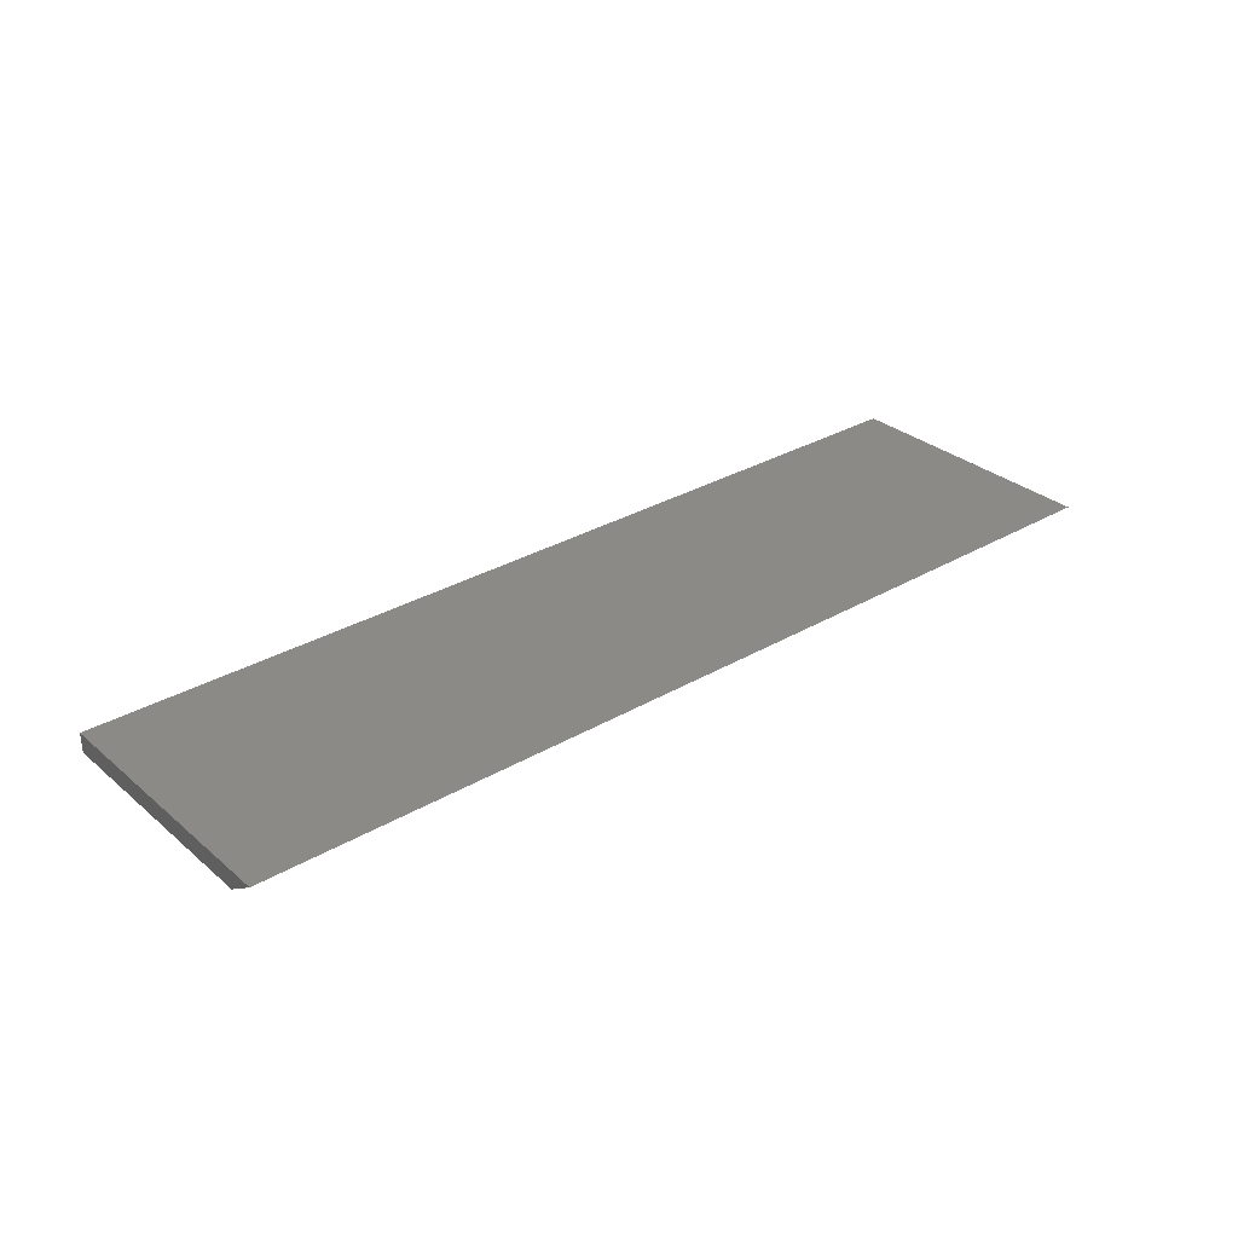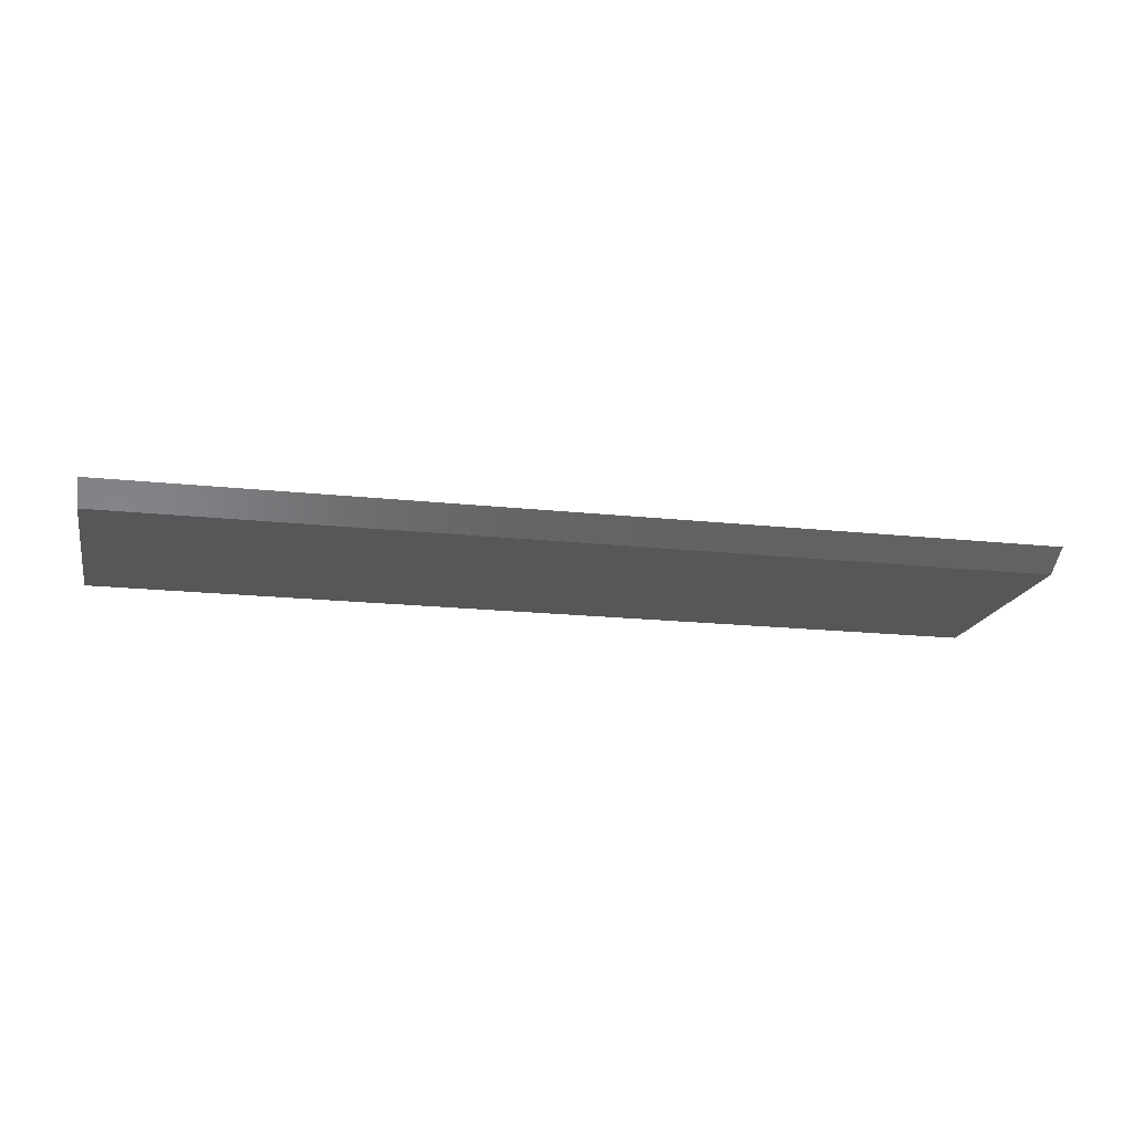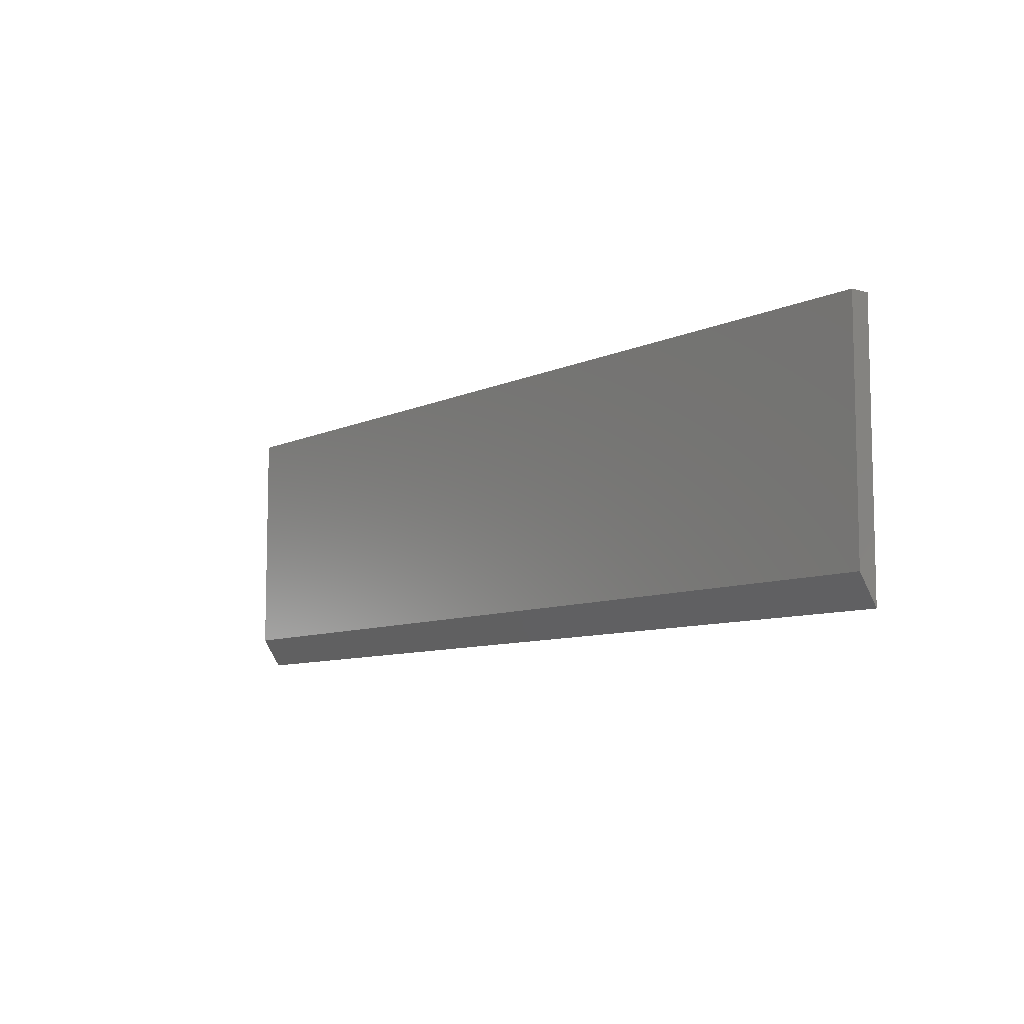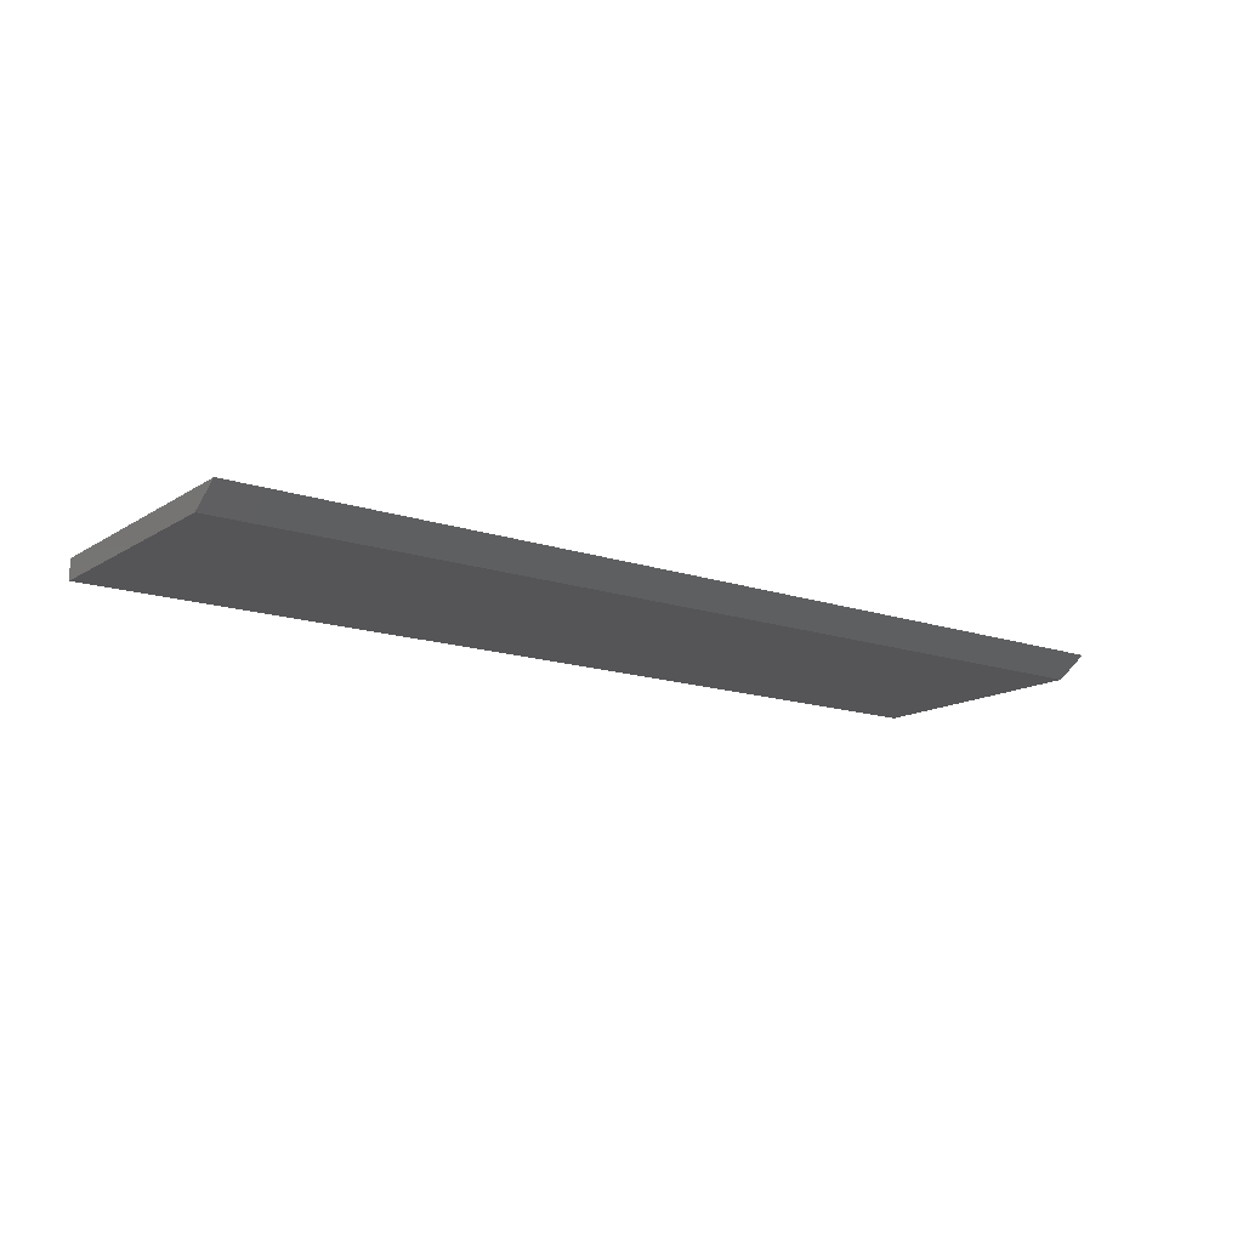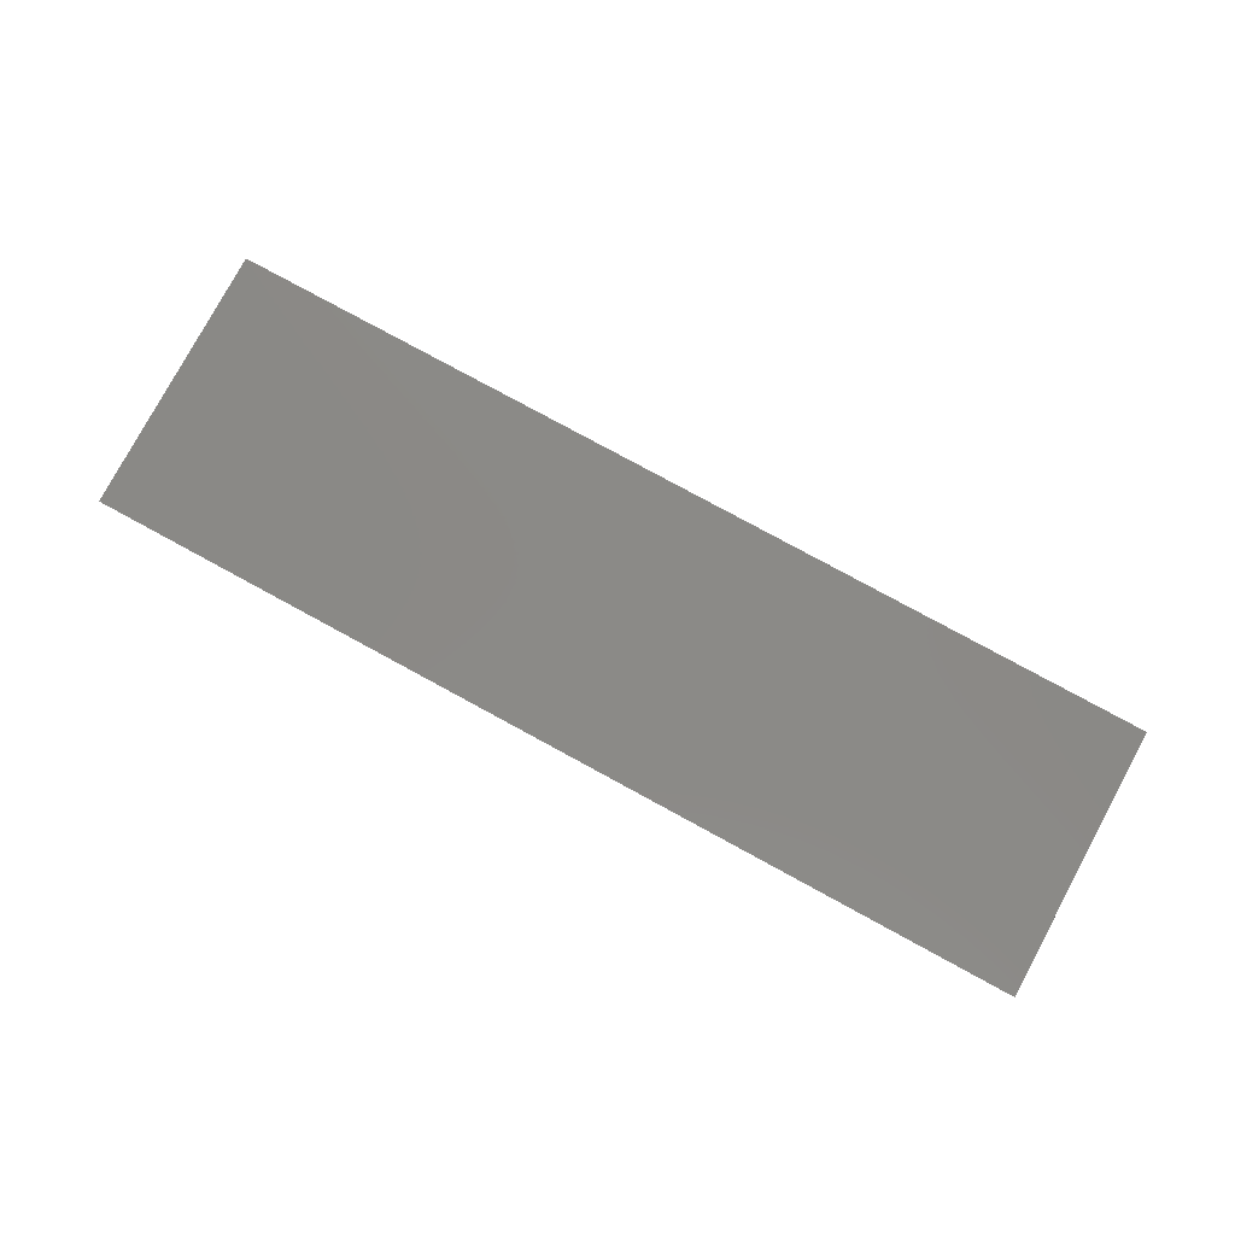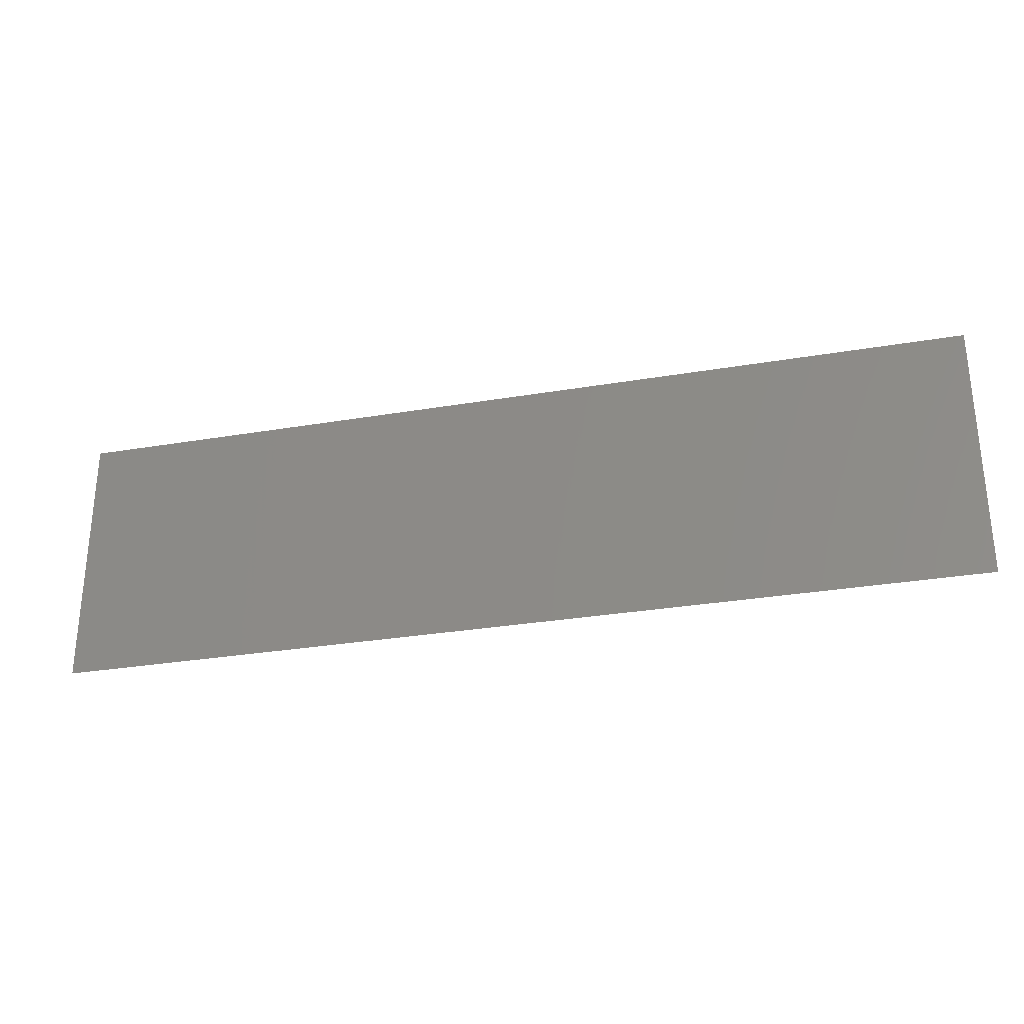
<metadata>
{"format":"stl","ext":"stl","renderer":"f3d","projection":"perspective","resolution":1024,"background":"white","views":[{"elev":30.9,"azim":140.0,"up":"+Y"},{"elev":-17.8,"azim":167.9,"up":"+Y"},{"elev":-8.4,"azim":51.6,"up":"+Z"},{"elev":-14.3,"azim":143.3,"up":"+Y"},{"elev":79.4,"azim":-151.5,"up":"+Y"},{"elev":-29.2,"azim":-165.8,"up":"+Z"}]}
</metadata>
<code>
# stl→obj: 8 verts, 12 faces
v 1.435e-18 -0.01562 0.02344
v 0.75 -0.01562 0.02344
v 1.305e-17 -0.01562 0.2132
v 0.75 -0.01562 0.2132
v 1.305e-17 0 0.2132
v 0 0 0
v 0.75 0 -4.592e-17
v 0.75 0 0.2132
f 1 2 3
f 3 2 4
f 3 5 1
f 1 5 6
f 2 7 4
f 4 7 8
f 6 5 7
f 7 5 8
f 2 1 7
f 7 1 6
f 4 8 3
f 3 8 5

</code>
